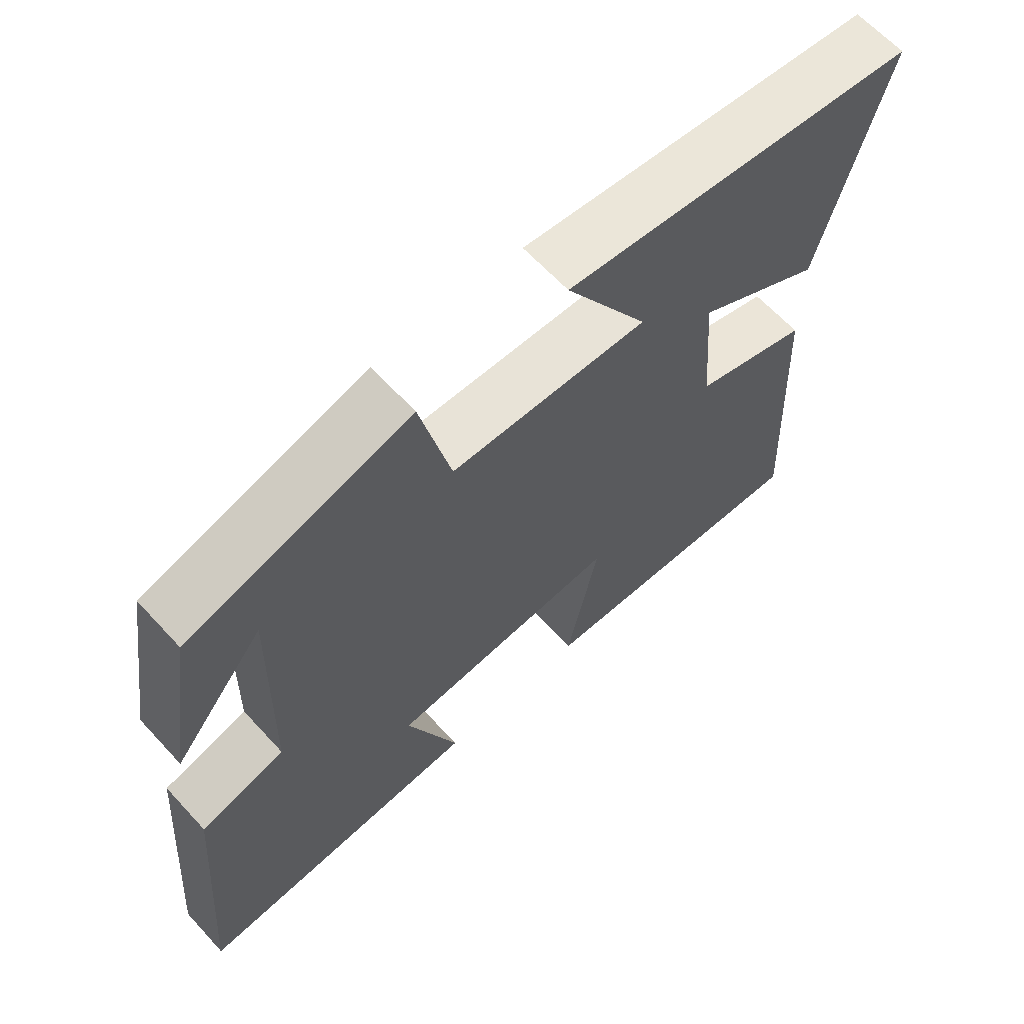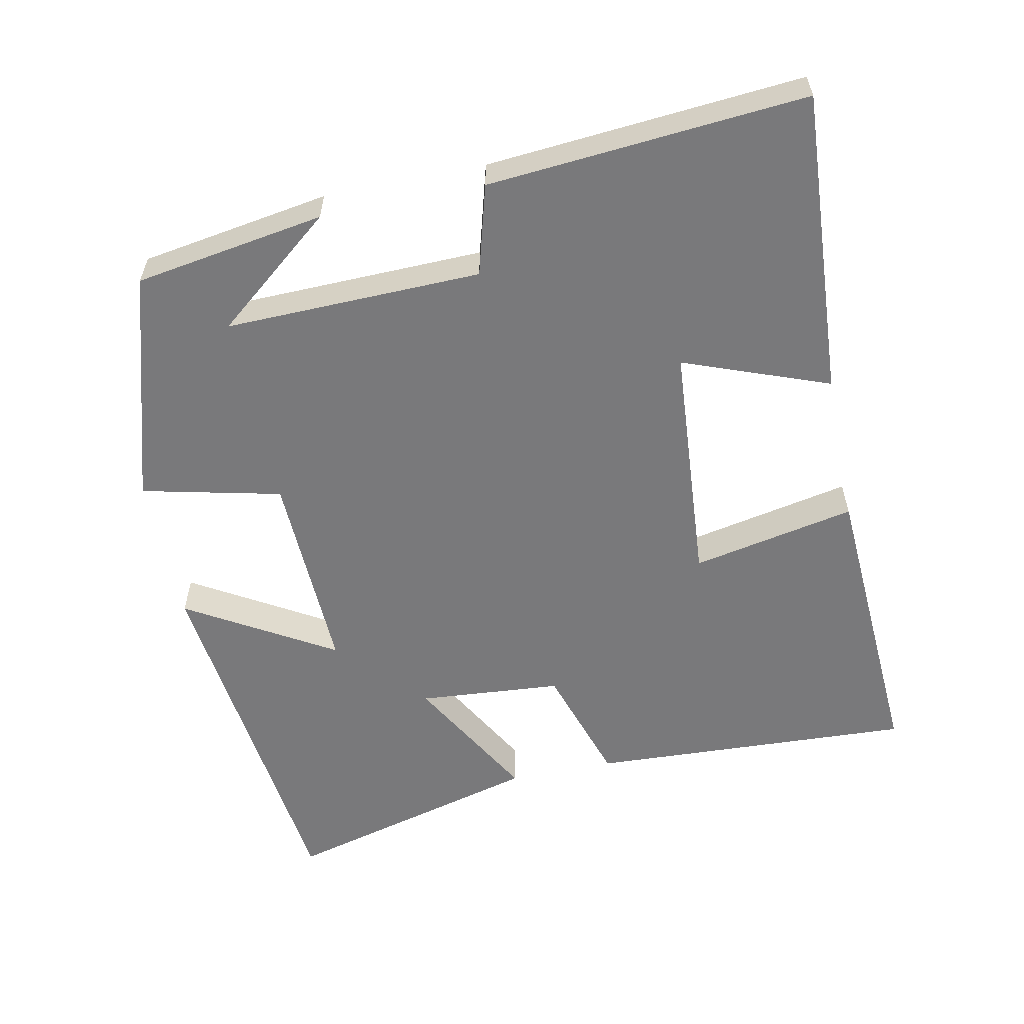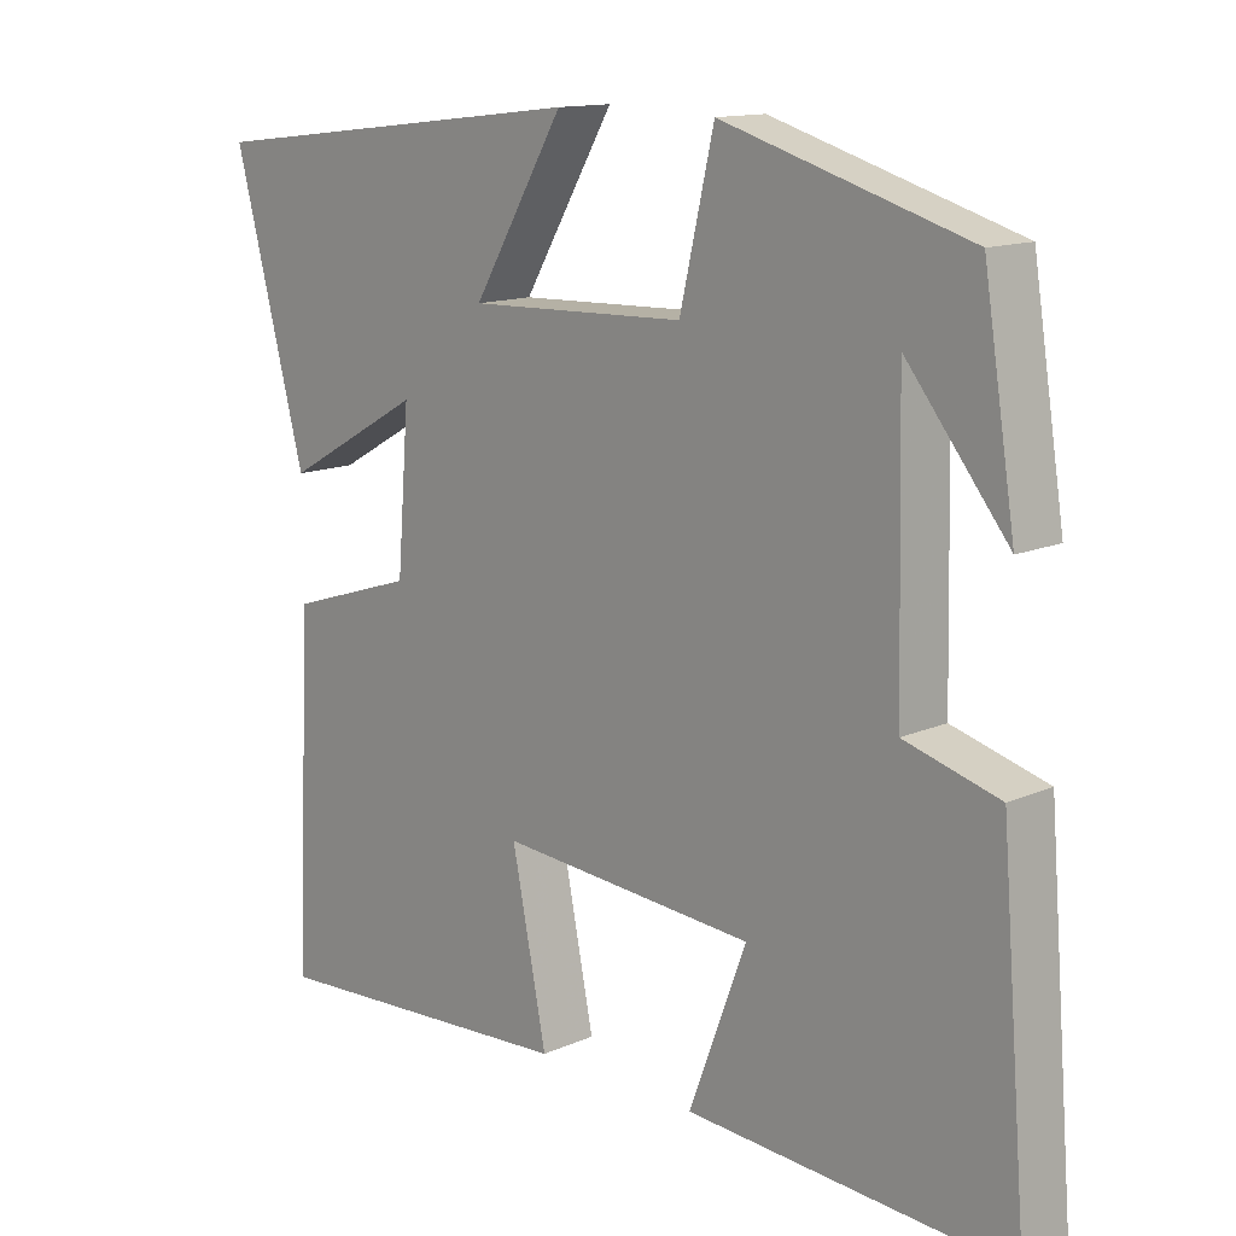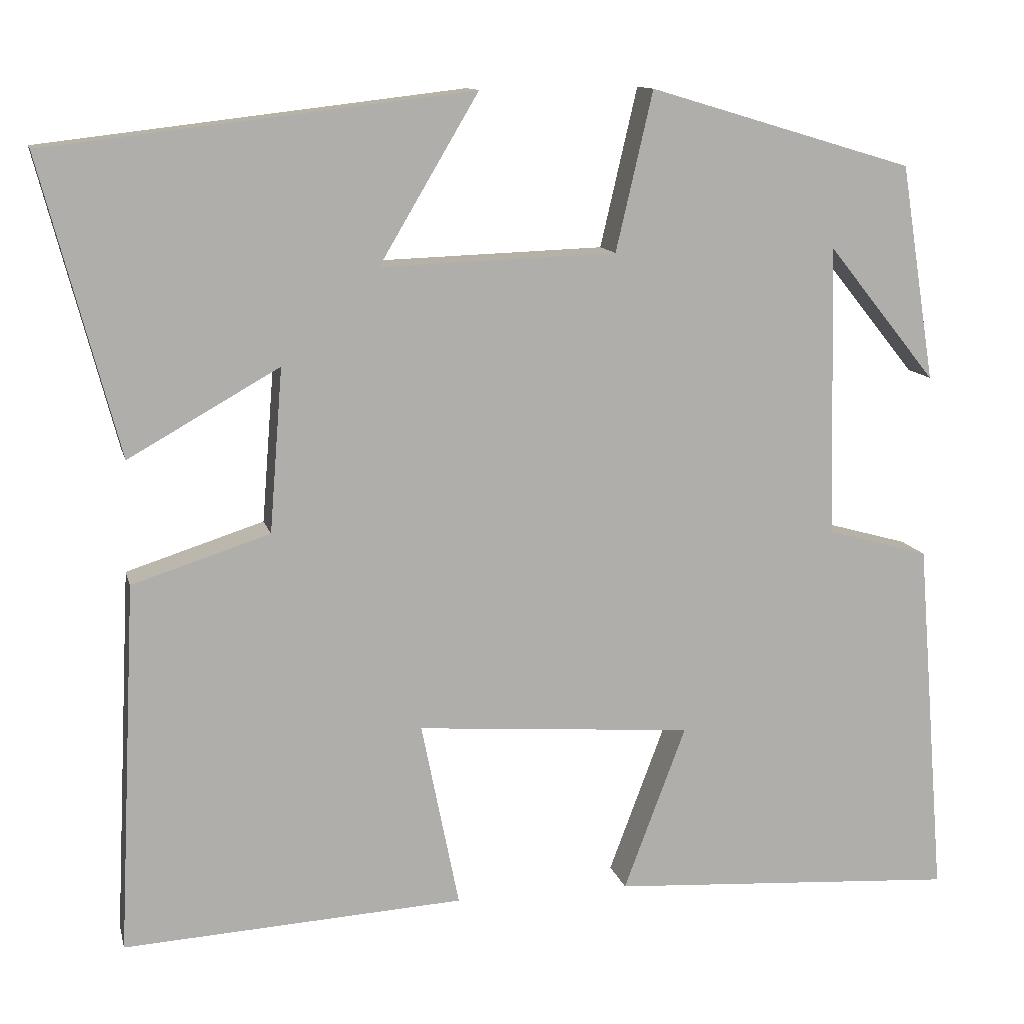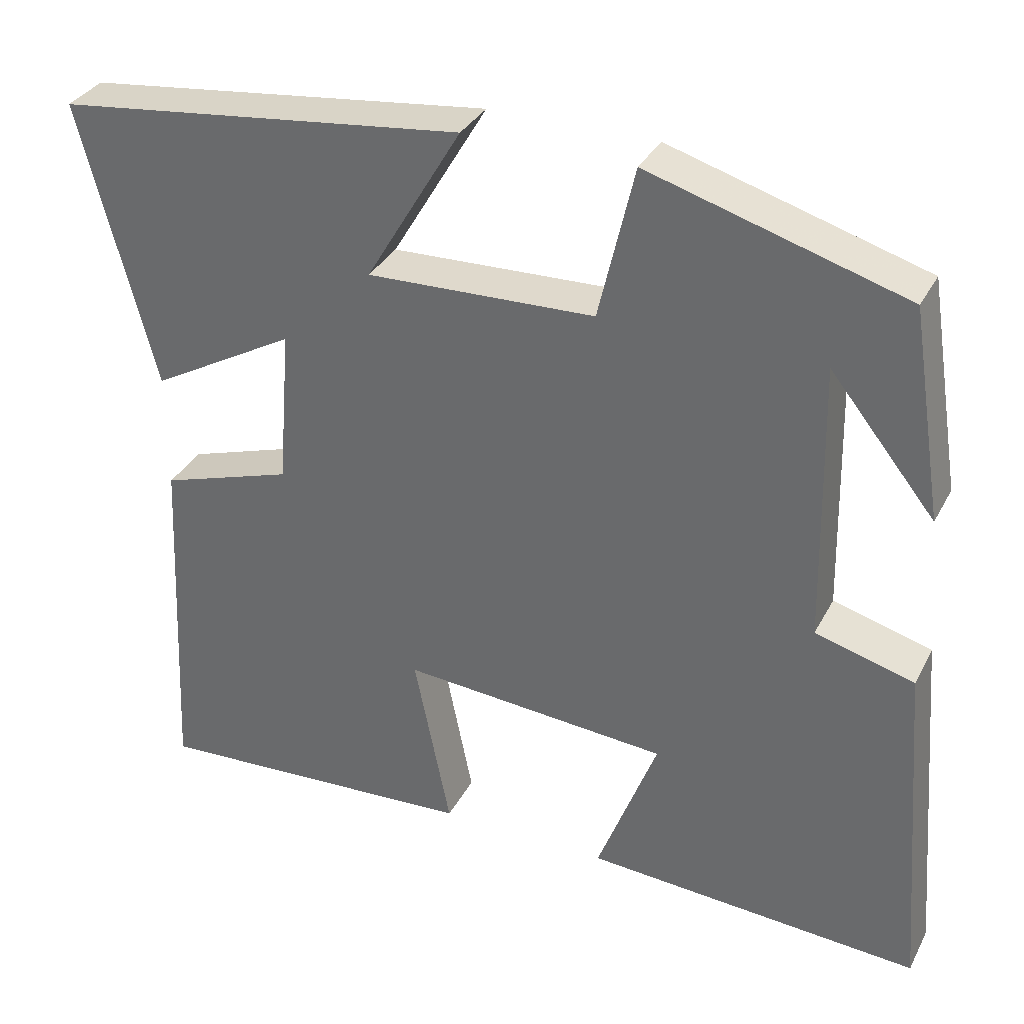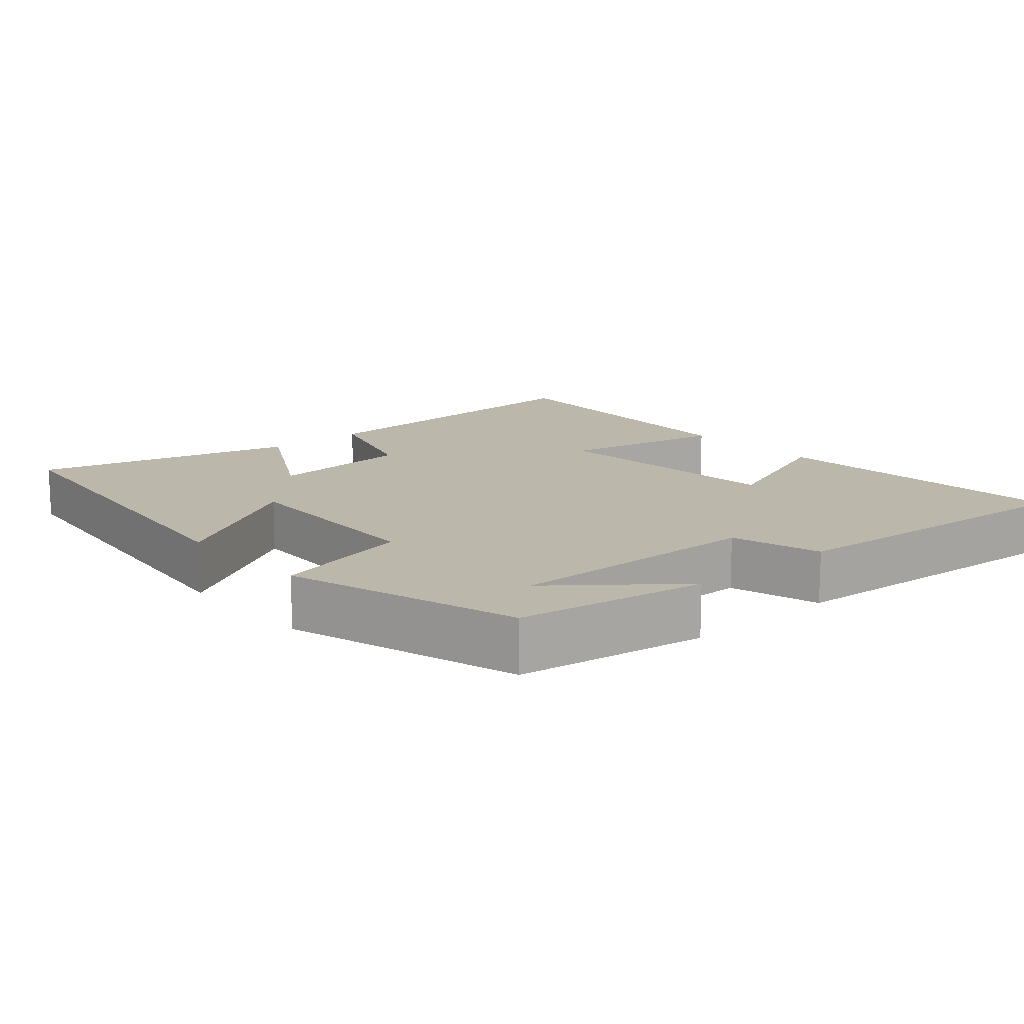
<metadata>
{"format":"obj","ext":"obj","renderer":"f3d","projection":"perspective","resolution":1024,"background":"white","views":[{"elev":64.0,"azim":137.4,"up":"+Z"},{"elev":-57.9,"azim":101.6,"up":"+Y"},{"elev":13.5,"azim":45.6,"up":"+Z"},{"elev":12.0,"azim":-13.1,"up":"+Z"},{"elev":33.7,"azim":24.3,"up":"+Z"},{"elev":14.2,"azim":48.7,"up":"+Y"}]}
</metadata>
<code>
v 0.536 0.07 -0.527
v 0.11 0.07 -0.5
v 0.186 0.07 -0.298
v -0.152 0.07 -0.272
v -0.106 0.07 -0.5
v -0.522 0.07 -0.524
v -0.5 0.07 -0.072
v -0.332 0.07 -0.018
v -0.316 0.07 0.182
v -0.5 0.07 0.078
v -0.595 0.07 0.439
v -0.077 0.07 0.5
v -0.198 0.07 0.296
v 0.09 0.07 0.306
v 0.135 0.07 0.5
v 0.458 0.07 0.404
v 0.5 0.07 0.14
v 0.367 0.07 0.305
v 0.375 0.07 -0.051
v 0.5 0.07 -0.086
v 0.536 0 -0.527
v 0.11 0 -0.5
v 0.186 0 -0.298
v -0.152 0 -0.272
v -0.106 0 -0.5
v -0.522 0 -0.524
v -0.5 0 -0.072
v -0.332 0 -0.018
v -0.316 0 0.182
v -0.5 0 0.078
v -0.595 0 0.439
v -0.077 0 0.5
v -0.198 0 0.296
v 0.09 0 0.306
v 0.135 0 0.5
v 0.458 0 0.404
v 0.5 0 0.14
v 0.367 0 0.305
v 0.375 0 -0.051
v 0.5 0 -0.086
f 19 20 1 2
f 16 17 18
f 14 15 16 18
f 13 14 18 19
f 10 11 12 13
f 9 10 13
f 8 9 13 19
f 4 5 6 7
f 3 4 7 8
f 19 2 3
f 3 8 19
f 22 21 40 39
f 38 37 36
f 38 36 35 34
f 39 38 34 33
f 33 32 31 30
f 33 30 29
f 39 33 29 28
f 27 26 25 24
f 28 27 24 23
f 23 22 39
f 39 28 23
f 1 21 22 2
f 2 22 23 3
f 3 23 24 4
f 4 24 25 5
f 5 25 26 6
f 6 26 27 7
f 7 27 28 8
f 8 28 29 9
f 9 29 30 10
f 10 30 31 11
f 11 31 32 12
f 12 32 33 13
f 13 33 34 14
f 14 34 35 15
f 15 35 36 16
f 16 36 37 17
f 17 37 38 18
f 18 38 39 19
f 19 39 40 20
f 20 40 21 1

</code>
